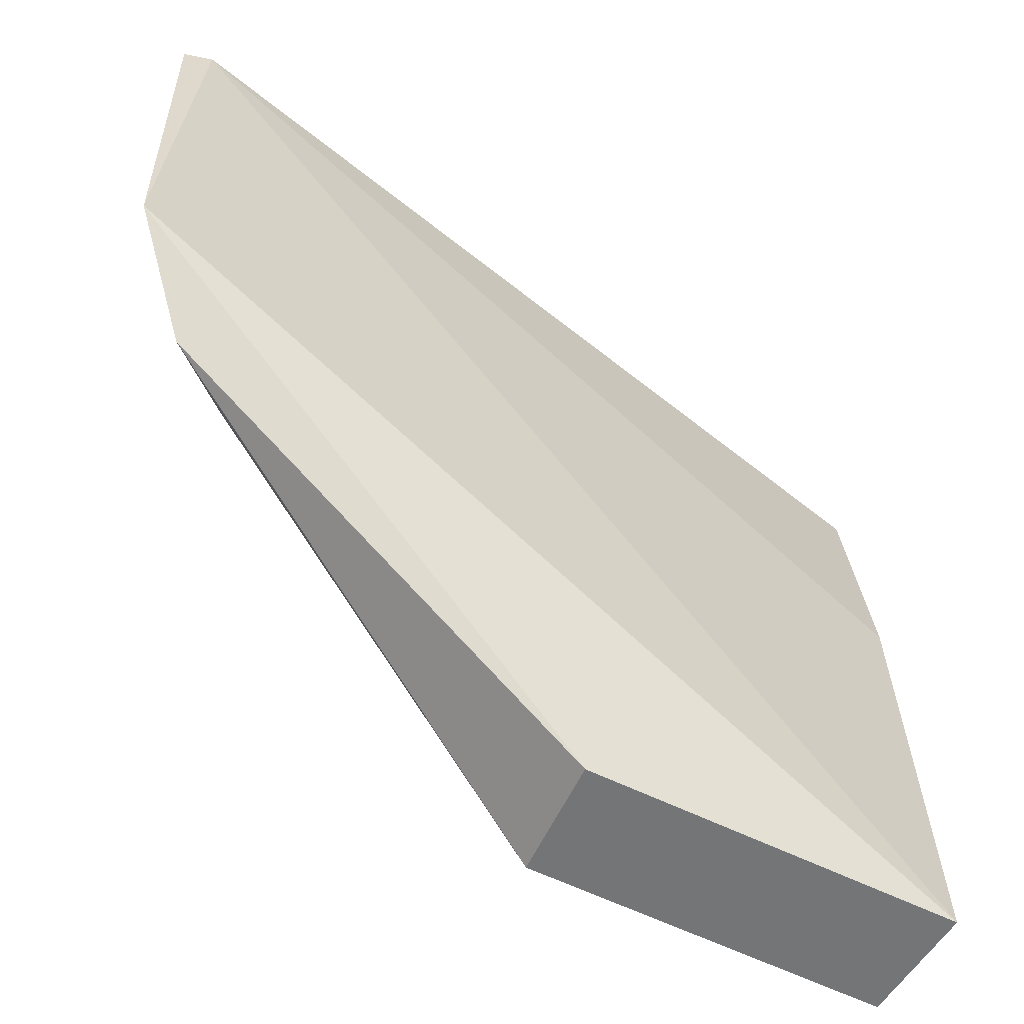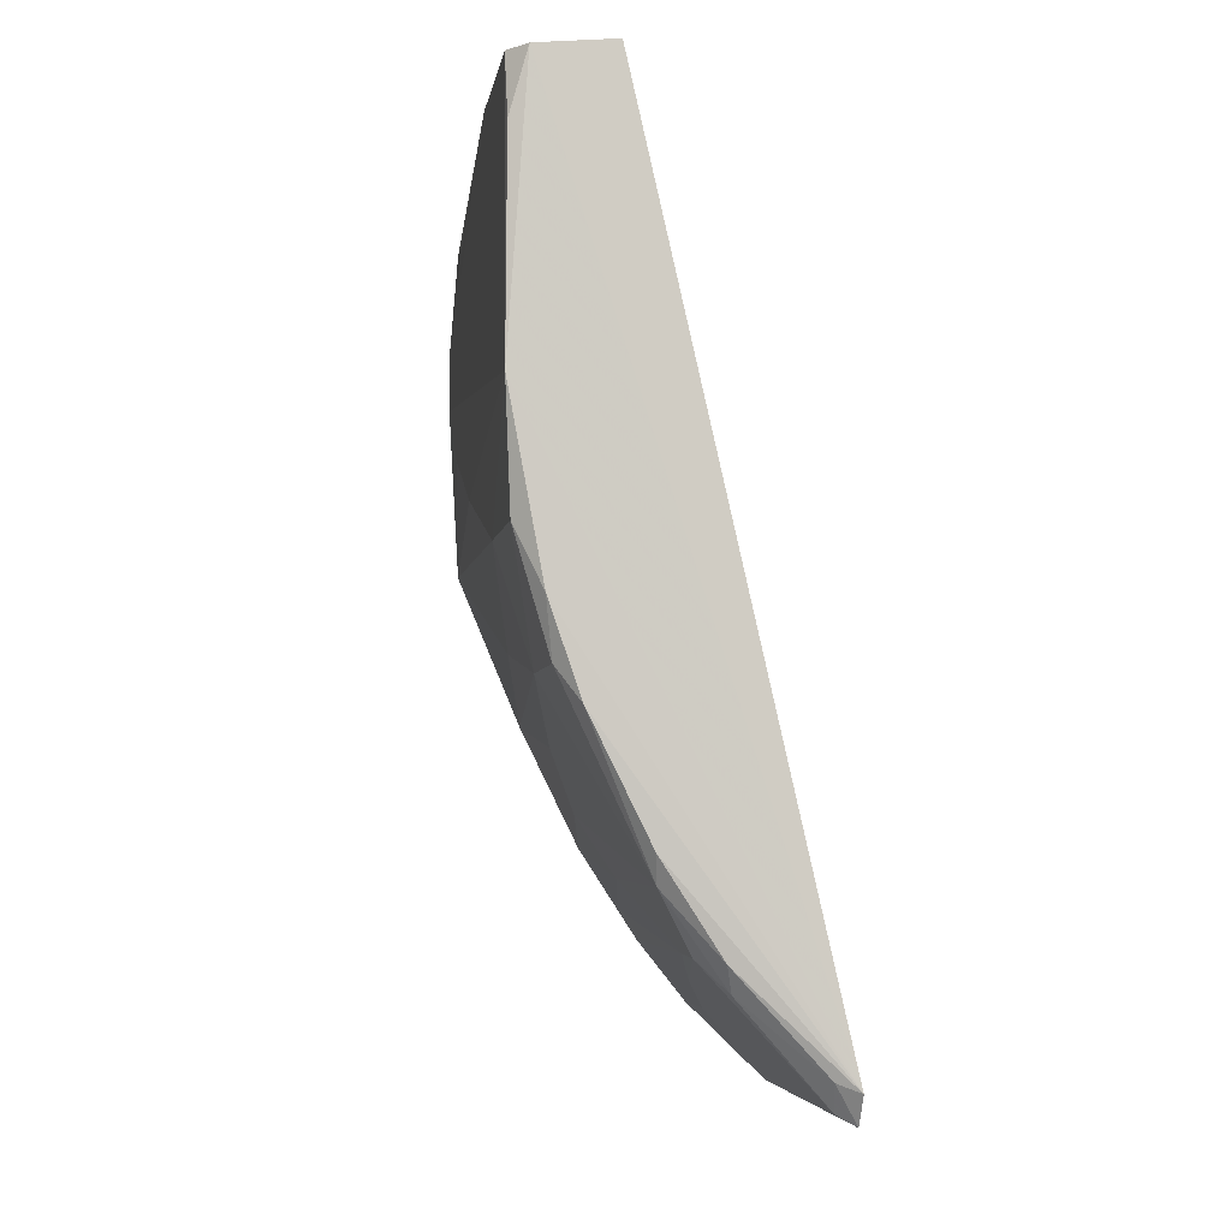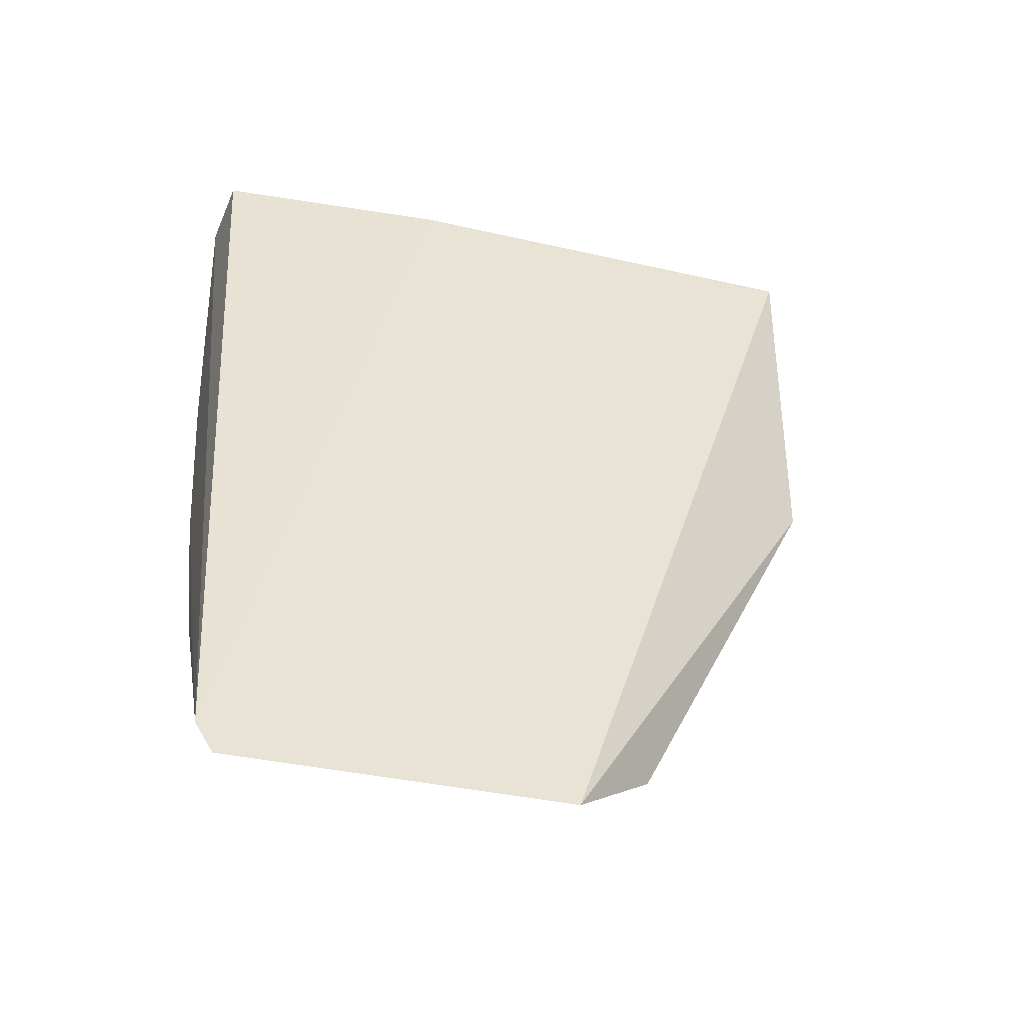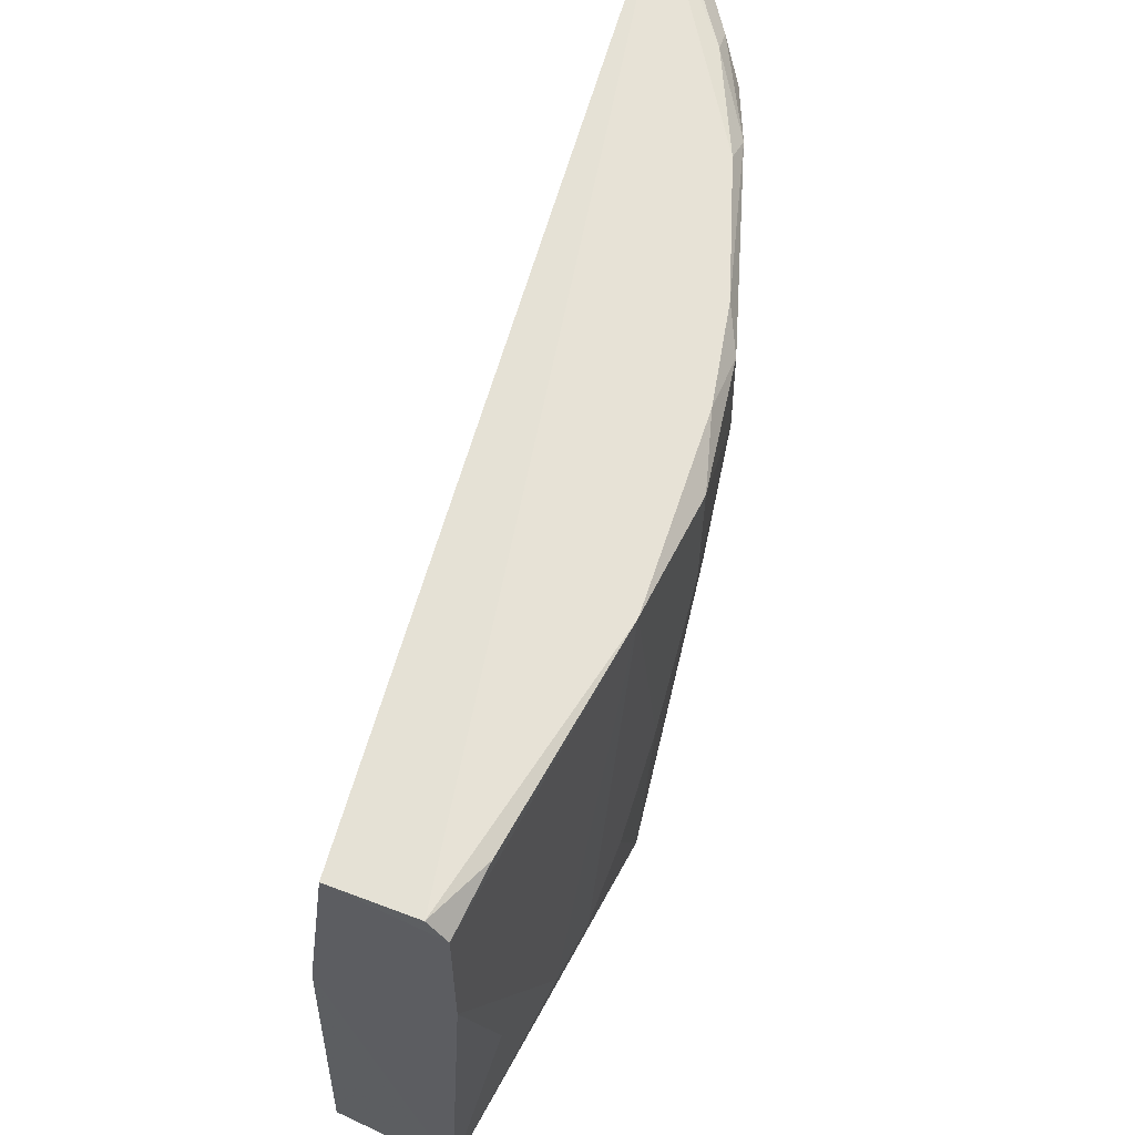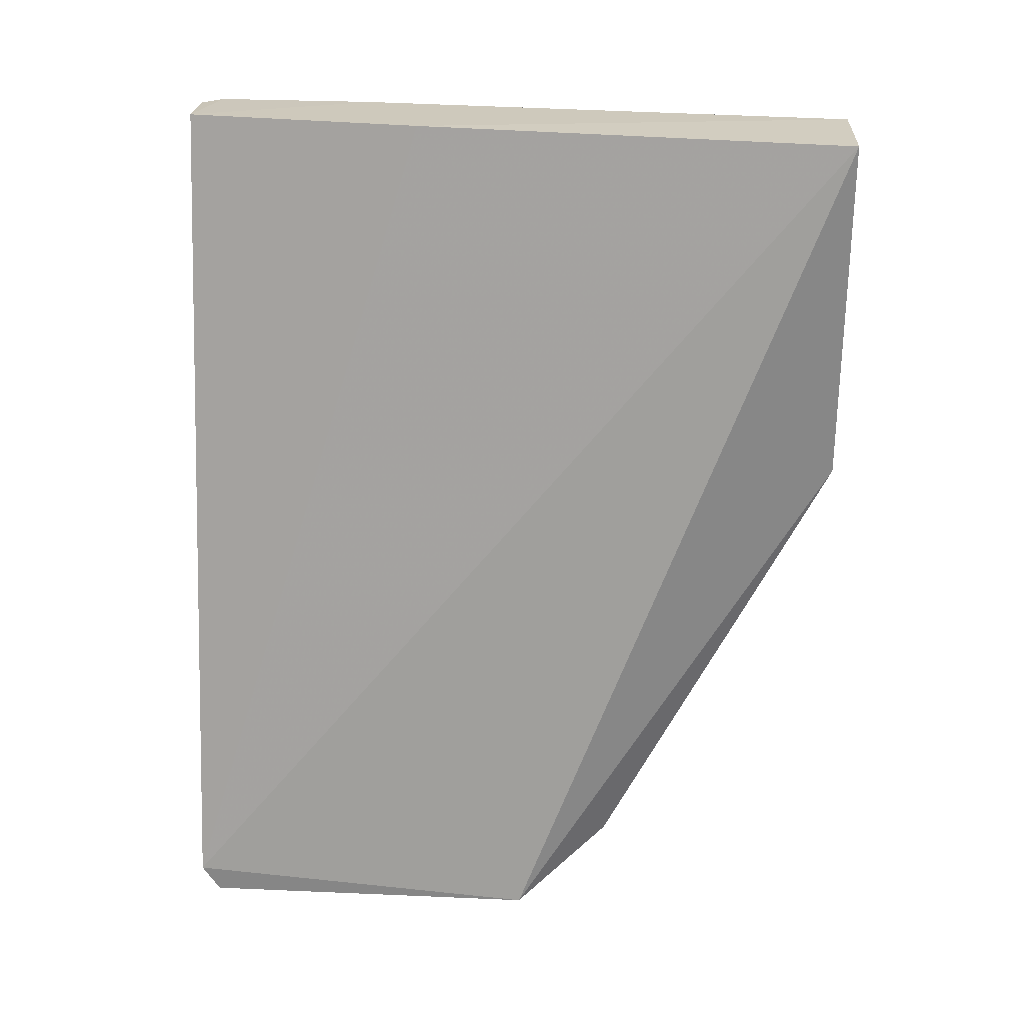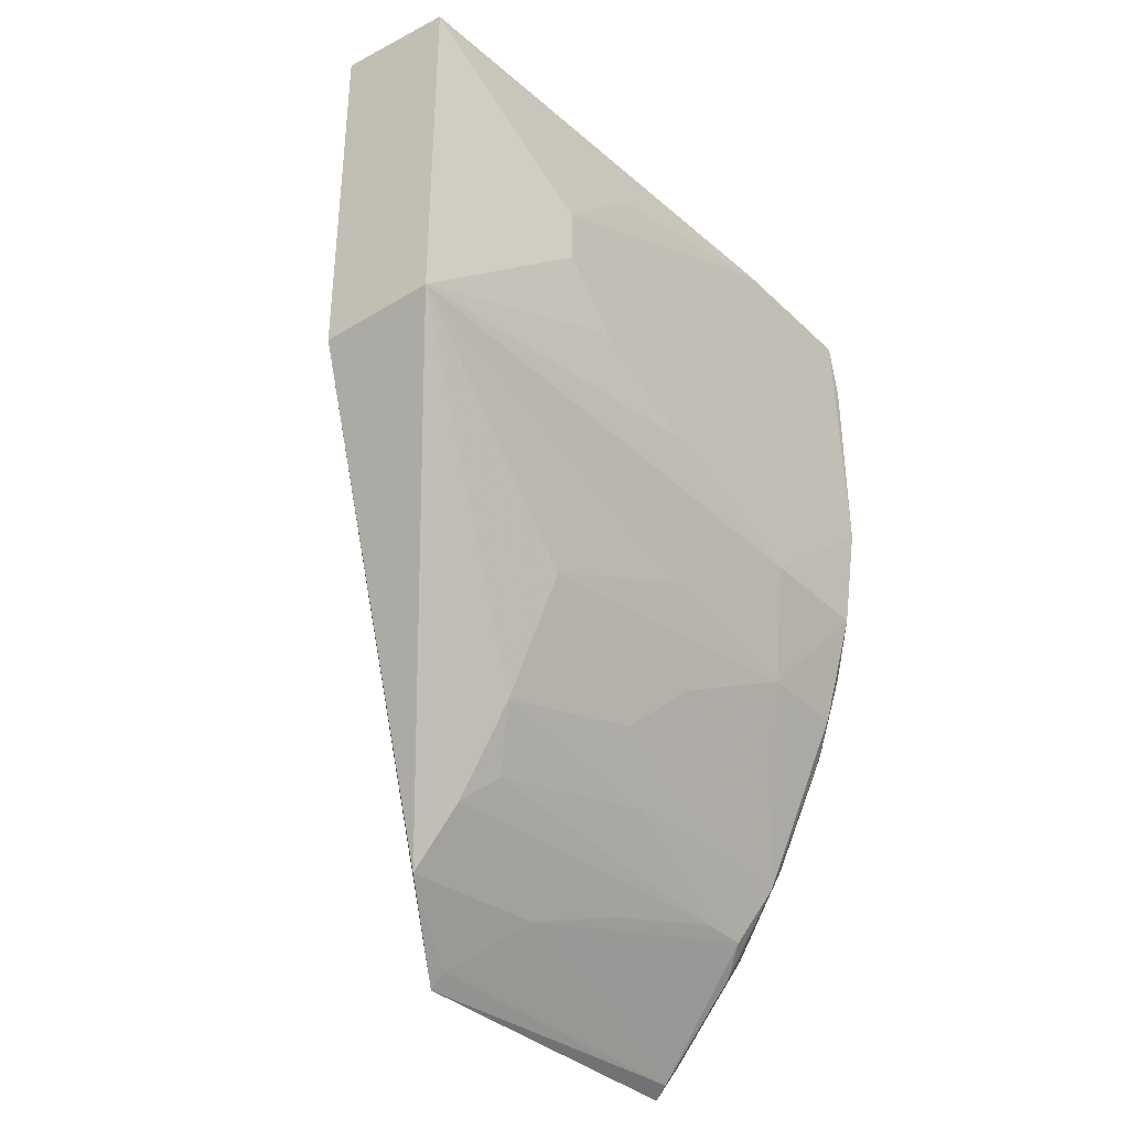
<metadata>
{"format":"obj","ext":"obj","renderer":"f3d","projection":"perspective","resolution":1024,"background":"white","views":[{"elev":-57.3,"azim":-117.2,"up":"+Y"},{"elev":-5.5,"azim":170.7,"up":"+Z"},{"elev":-35.3,"azim":-109.3,"up":"+Z"},{"elev":63.5,"azim":28.8,"up":"+Y"},{"elev":27.6,"azim":-86.1,"up":"+Z"},{"elev":-34.3,"azim":38.0,"up":"+Z"}]}
</metadata>
<code>
v 65.72 69.61 39.67
v 65.35 45.13 39.62
v 64.99 65.3 22.23
v 56.38 69.12 9.454
v 61.21 45.06 39.85
v 58.23 53.46 11.95
v 65.2 69.38 24.19
v 62.02 60.93 40.04
v 65.28 45.13 27.26
v 60.86 68.22 14.09
v 56.22 56.78 9.608
v 56.4 69.77 10.44
v 66.31 63.16 39.65
v 61.95 53.63 17.14
v 61.13 45.07 27.04
v 66.11 64.23 26.26
v 64.94 68.84 22.26
v 58.75 58.94 12.11
v 66.36 69.41 30.36
v 63.05 69.46 39.99
v 60.13 69.38 13.98
v 66.24 51.5 32.43
v 59.94 53.63 14.06
v 63.97 53.63 21.23
v 62.87 58.94 18.21
v 65.01 58.94 23.29
v 62 68.84 16.09
v 66.12 68.84 26.25
v 56.75 56.82 10.12
v 57 68.84 9.809
v 66.35 68.89 39.65
v 57.15 69.52 10.73
v 64.13 69.38 21.11
v 66.24 51.5 34.44
v 66.16 57.87 28.36
v 60.76 54.7 15.12
v 60.83 66.37 14.15
v 63.95 61.06 20.24
v 59.9 68.84 13.1
v 61.86 61.07 16.22
v 66.31 69.38 37.53
v 62.11 69.38 17.03
v 66.17 54.68 37.51
v 66.19 53.62 30.38
v 59.81 62.12 13.17
f 8 5 2
f 9 2 5
f 12 5 8
f 12 11 5
f 12 4 11
f 13 8 2
f 15 9 5
f 15 6 9
f 15 11 6
f 15 5 11
f 19 12 1
f 19 7 12
f 20 12 8
f 20 1 12
f 20 8 13
f 22 2 9
f 23 14 9
f 23 9 6
f 23 6 18
f 24 9 14
f 25 24 14
f 26 16 9
f 26 3 16
f 26 24 3
f 26 9 24
f 27 17 3
f 28 16 3
f 28 3 17
f 28 19 16
f 28 17 7
f 28 7 19
f 29 18 6
f 29 6 11
f 30 10 18
f 30 18 29
f 30 29 11
f 30 11 4
f 31 20 13
f 31 1 20
f 32 4 12
f 32 12 21
f 32 30 4
f 33 12 7
f 33 7 17
f 33 17 27
f 34 2 22
f 34 31 13
f 34 22 19
f 34 19 31
f 35 9 16
f 35 16 19
f 36 14 23
f 37 36 23
f 38 3 24
f 38 24 25
f 38 27 3
f 38 25 27
f 39 27 10
f 39 21 27
f 39 10 30
f 39 32 21
f 39 30 32
f 40 27 25
f 40 10 27
f 40 37 10
f 40 25 14
f 40 14 36
f 40 36 37
f 41 31 19
f 41 19 1
f 41 1 31
f 42 21 12
f 42 12 33
f 42 33 27
f 42 27 21
f 43 34 13
f 43 13 2
f 43 2 34
f 44 22 9
f 44 9 35
f 44 35 19
f 44 19 22
f 45 37 23
f 45 23 18
f 45 18 10
f 45 10 37

</code>
